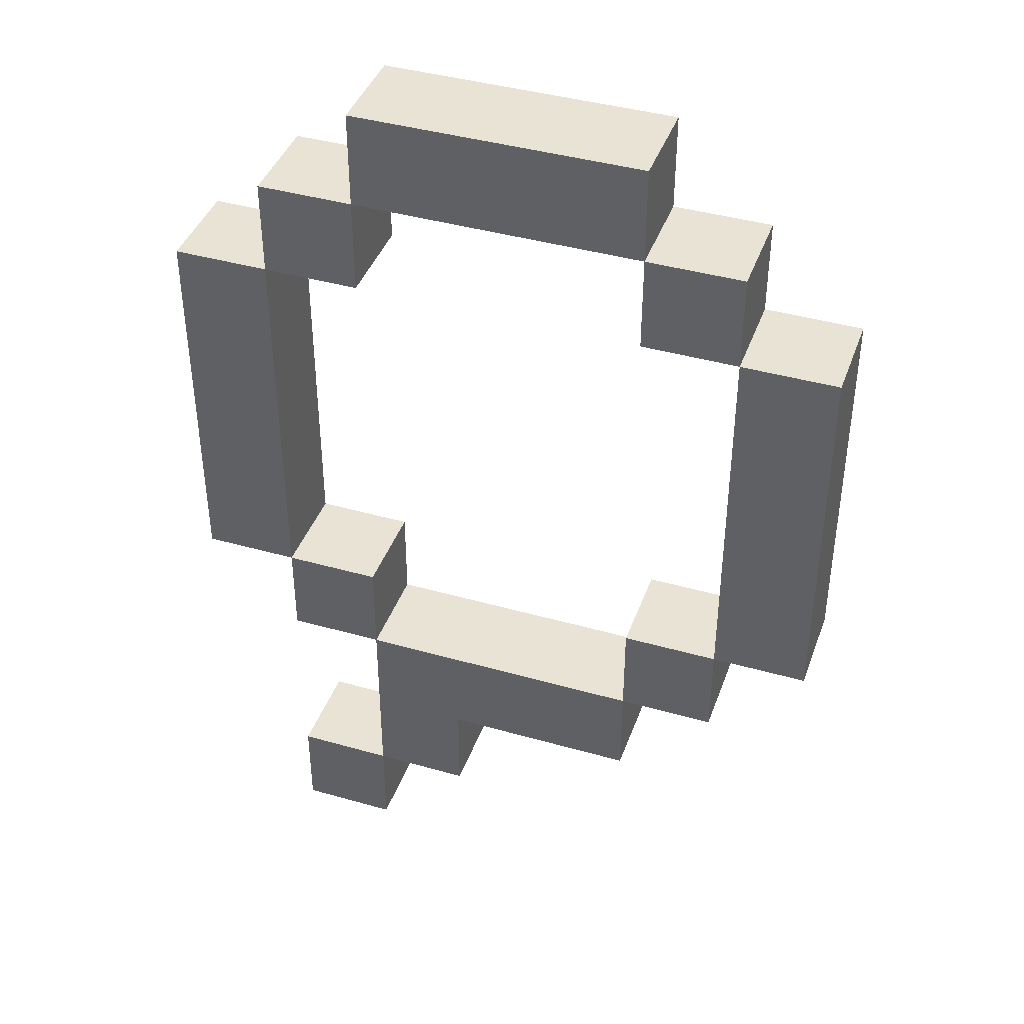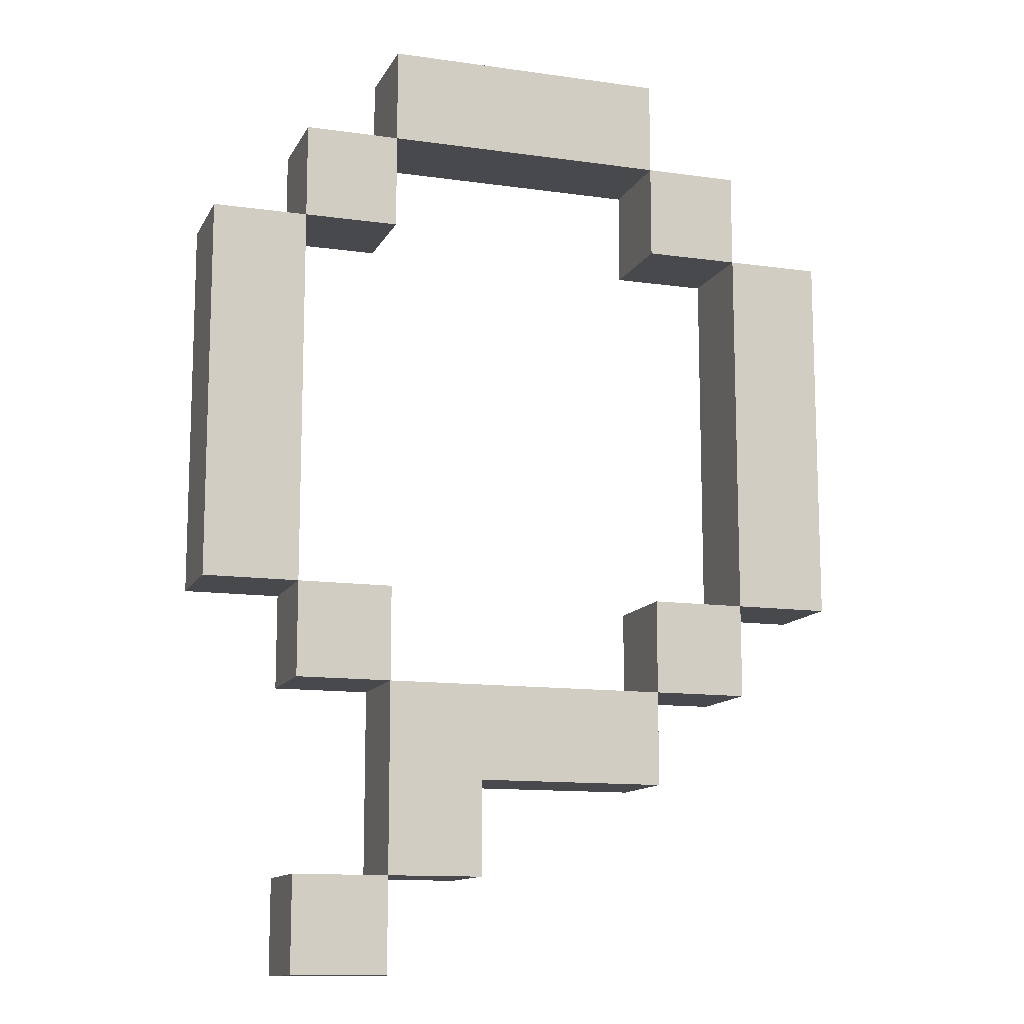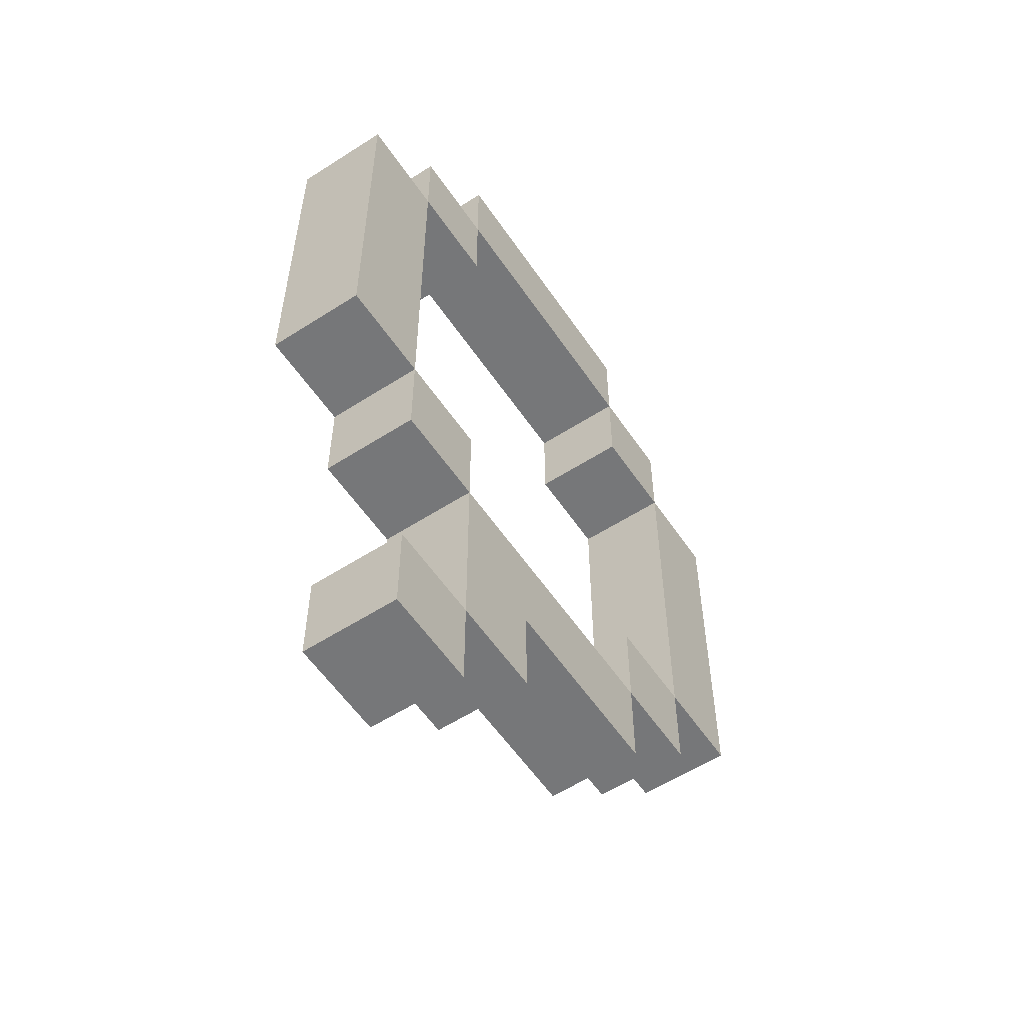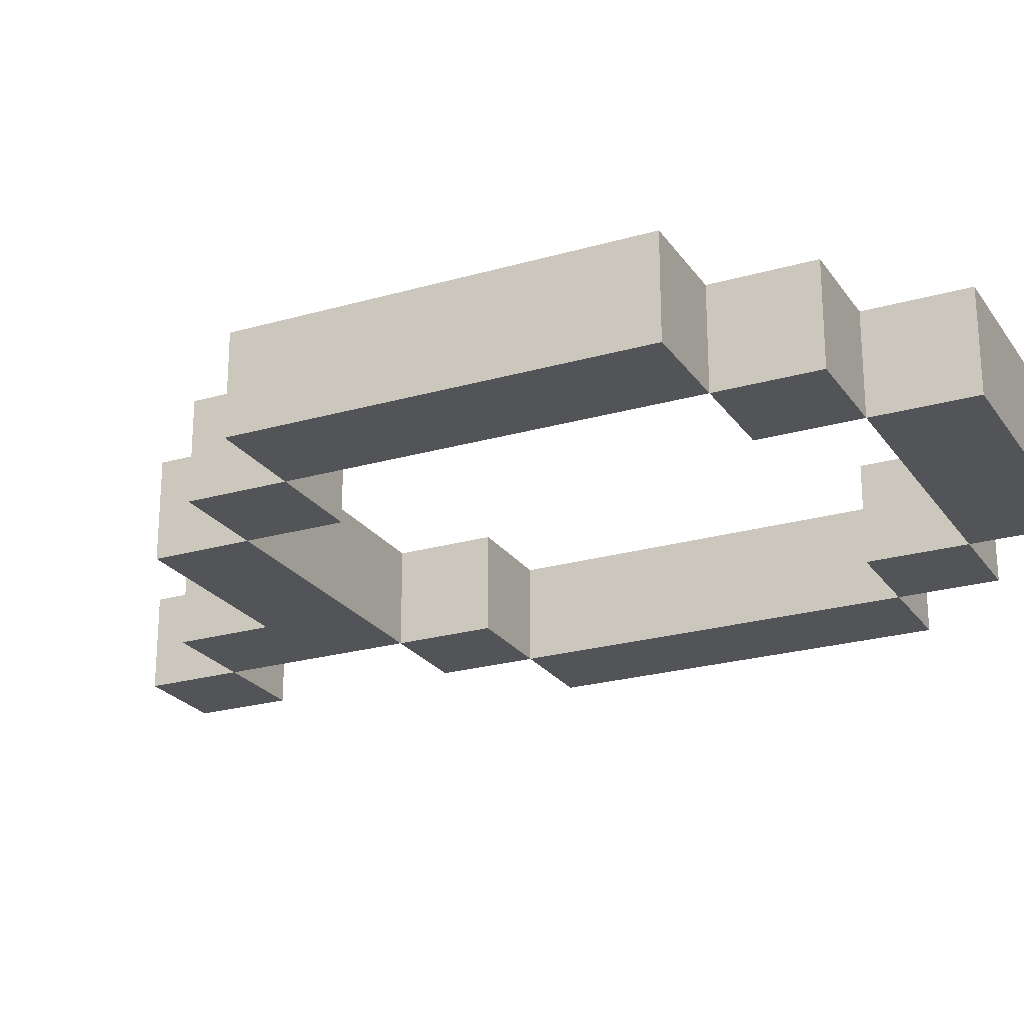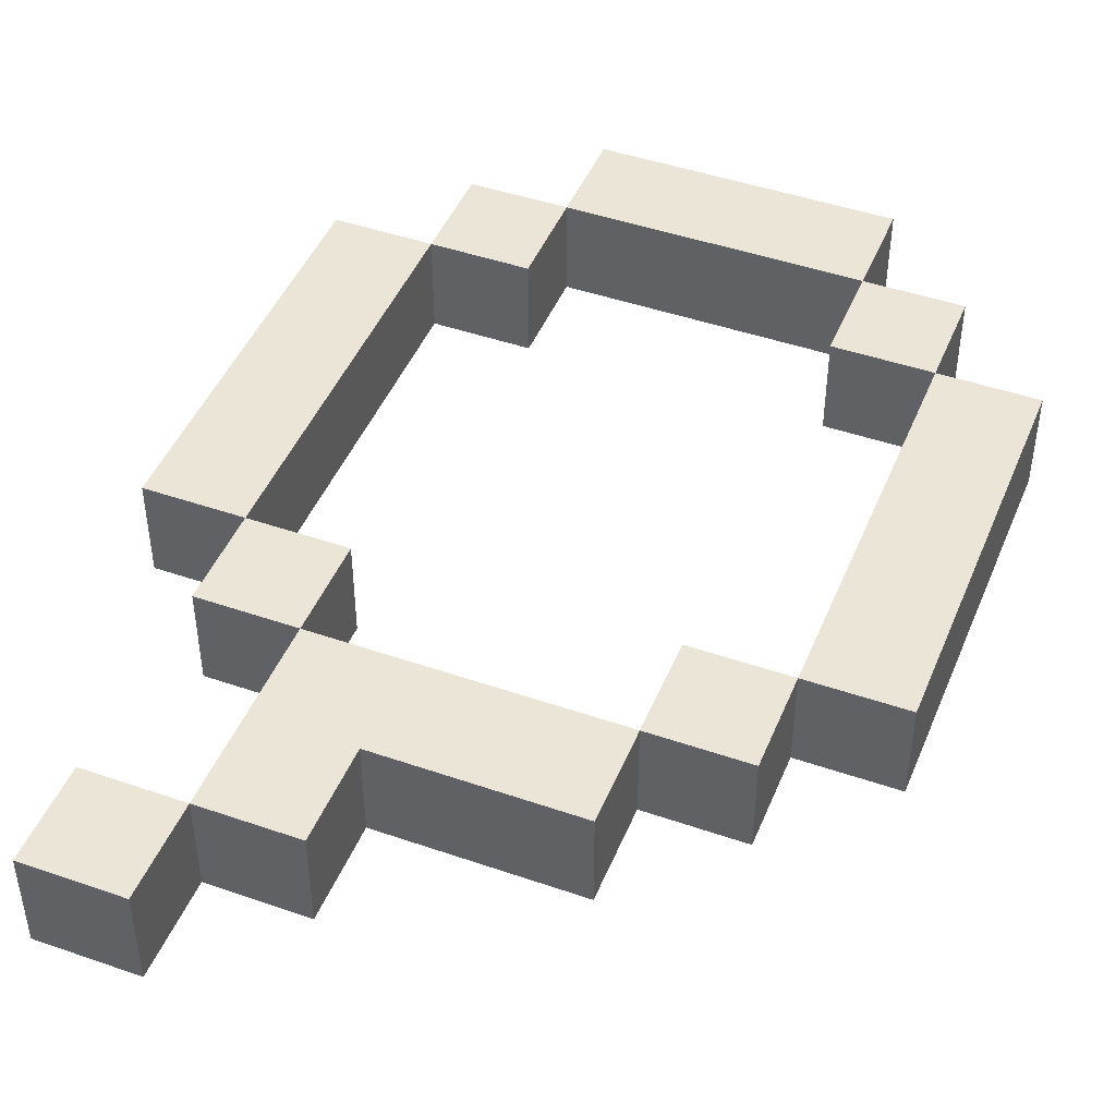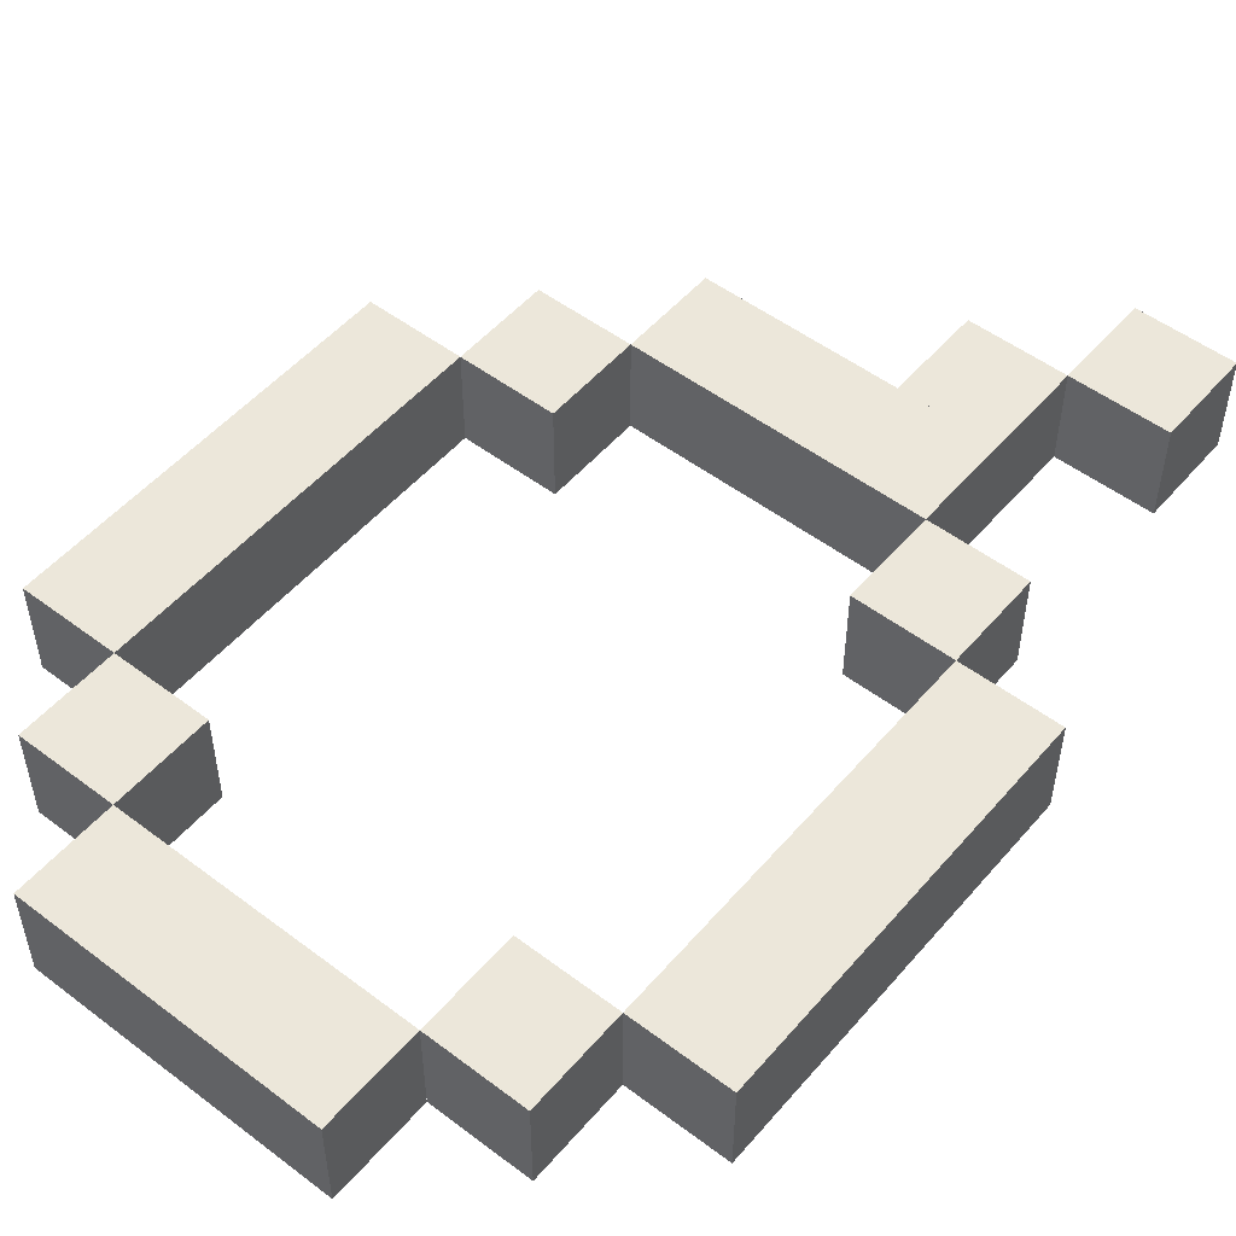
<metadata>
{"format":"obj","ext":"obj","renderer":"f3d","projection":"perspective","resolution":1024,"background":"white","views":[{"elev":41.3,"azim":19.1,"up":"+Y"},{"elev":-12.3,"azim":-18.5,"up":"+Y"},{"elev":-57.1,"azim":-56.2,"up":"+Y"},{"elev":-23.6,"azim":115.9,"up":"+Z"},{"elev":45.7,"azim":21.7,"up":"+Z"},{"elev":51.5,"azim":-140.7,"up":"+Z"}]}
</metadata>
<code>
v 0.076 -0.02 -0.01
v 0.076 -0.02 0.01
v 0.076 0.06 0.01
v 0.076 0.06 -0.01
v 0.056 -0.02 -0.01
v 0.056 0.06 -0.01
v 0.056 0.06 0.01
v 0.056 -0.02 0.01
v 0.036 -0.06 -0.01
v 0.036 -0.06 0.01
v 0.036 -0.04 0.01
v 0.036 -0.04 -0.01
v -0.024 -0.06 -0.01
v -0.024 -0.04 -0.01
v -0.024 -0.04 0.01
v -0.024 -0.06 0.01
v -0.044 -0.02 -0.01
v -0.044 -0.02 0.01
v -0.044 0.06 0.01
v -0.044 0.06 -0.01
v -0.064 -0.02 -0.01
v -0.064 0.06 -0.01
v -0.064 0.06 0.01
v -0.064 -0.02 0.01
v -0.004 -0.08 -0.01
v -0.004 -0.08 0.01
v -0.004 -0.06 0.01
v -0.004 -0.06 -0.01
v -0.024 -0.08 -0.01
v -0.024 -0.06 -0.01
v -0.024 -0.06 0.01
v -0.024 -0.08 0.01
v 0.036 0.08 -0.01
v 0.036 0.08 0.01
v 0.036 0.1 0.01
v 0.036 0.1 -0.01
v -0.024 0.08 -0.01
v -0.024 0.1 -0.01
v -0.024 0.1 0.01
v -0.024 0.08 0.01
v 0.056 -0.04 -0.01
v 0.056 -0.04 0.01
v 0.056 -0.02 0.01
v 0.056 -0.02 -0.01
v 0.036 -0.04 -0.01
v 0.036 -0.02 -0.01
v 0.036 -0.02 0.01
v 0.036 -0.04 0.01
v -0.024 -0.1 -0.01
v -0.024 -0.1 0.01
v -0.024 -0.08 0.01
v -0.024 -0.08 -0.01
v -0.044 -0.1 -0.01
v -0.044 -0.08 -0.01
v -0.044 -0.08 0.01
v -0.044 -0.1 0.01
v 0.056 0.06 -0.01
v 0.056 0.06 0.01
v 0.056 0.08 0.01
v 0.056 0.08 -0.01
v 0.036 0.06 -0.01
v 0.036 0.08 -0.01
v 0.036 0.08 0.01
v 0.036 0.06 0.01
v -0.024 -0.04 -0.01
v -0.024 -0.04 0.01
v -0.024 -0.02 0.01
v -0.024 -0.02 -0.01
v -0.044 -0.04 -0.01
v -0.044 -0.02 -0.01
v -0.044 -0.02 0.01
v -0.044 -0.04 0.01
v -0.024 0.06 -0.01
v -0.024 0.06 0.01
v -0.024 0.08 0.01
v -0.024 0.08 -0.01
v -0.044 0.06 -0.01
v -0.044 0.08 -0.01
v -0.044 0.08 0.01
v -0.044 0.06 0.01
o group672547922
g mesh672547922
f 4 3 2 1
f 8 7 6 5
f 2 8 5 1
f 6 7 3 4
f 5 6 4 1
f 3 7 8 2
o group1839032568
g mesh1839032568
f 12 11 10 9
f 16 15 14 13
f 10 16 13 9
f 14 15 11 12
f 13 14 12 9
f 11 15 16 10
o group1800751502
g mesh1800751502
f 20 19 18 17
f 24 23 22 21
f 18 24 21 17
f 22 23 19 20
f 21 22 20 17
f 19 23 24 18
o group533055966
g mesh533055966
f 28 27 26 25
f 32 31 30 29
f 26 32 29 25
f 30 31 27 28
f 29 30 28 25
f 27 31 32 26
o group1801099540
g mesh1801099540
f 36 35 34 33
f 40 39 38 37
f 34 40 37 33
f 38 39 35 36
f 37 38 36 33
f 35 39 40 34
o group2033077561
g mesh2033077561
f 44 43 42 41
f 48 47 46 45
f 42 48 45 41
f 46 47 43 44
f 45 46 44 41
f 43 47 48 42
o group1912274308
g mesh1912274308
f 52 51 50 49
f 56 55 54 53
f 50 56 53 49
f 54 55 51 52
f 53 54 52 49
f 51 55 56 50
o group2117123663
g mesh2117123663
f 60 59 58 57
f 64 63 62 61
f 58 64 61 57
f 62 63 59 60
f 61 62 60 57
f 59 63 64 58
o group747199854
g mesh747199854
f 68 67 66 65
f 72 71 70 69
f 66 72 69 65
f 70 71 67 68
f 69 70 68 65
f 67 71 72 66
o group1535971605
g mesh1535971605
f 76 75 74 73
f 80 79 78 77
f 74 80 77 73
f 78 79 75 76
f 77 78 76 73
f 75 79 80 74

</code>
